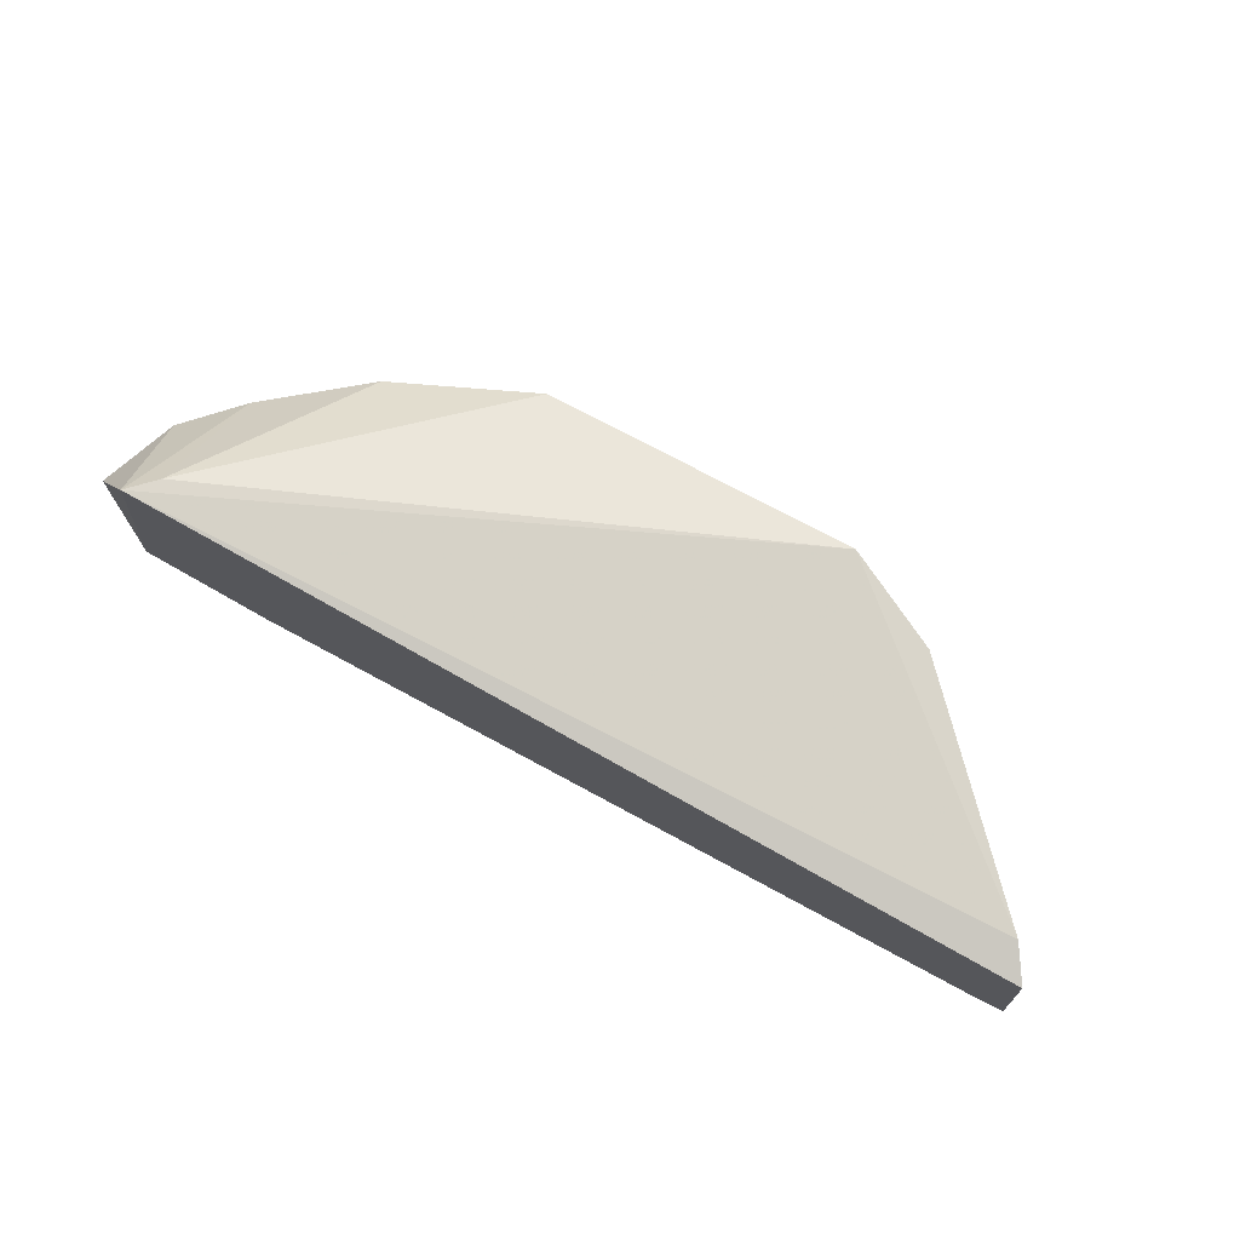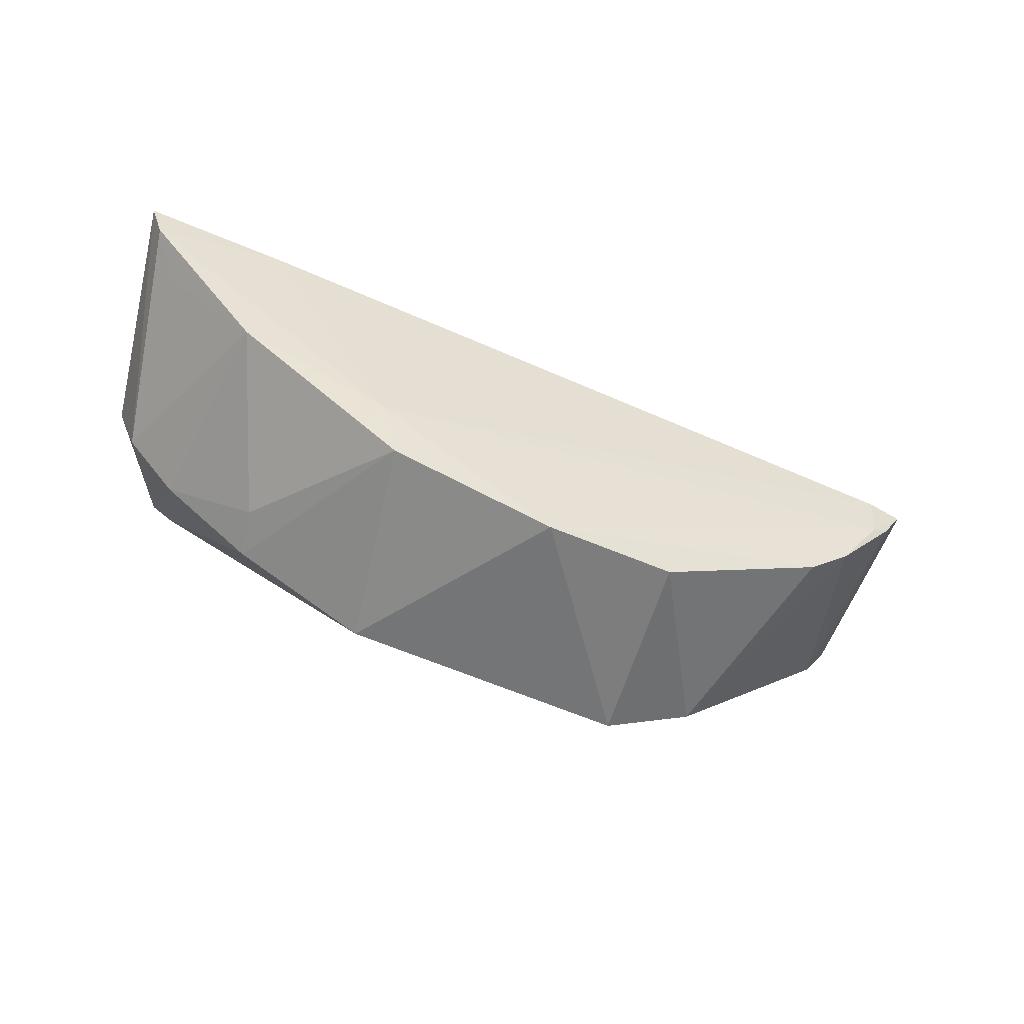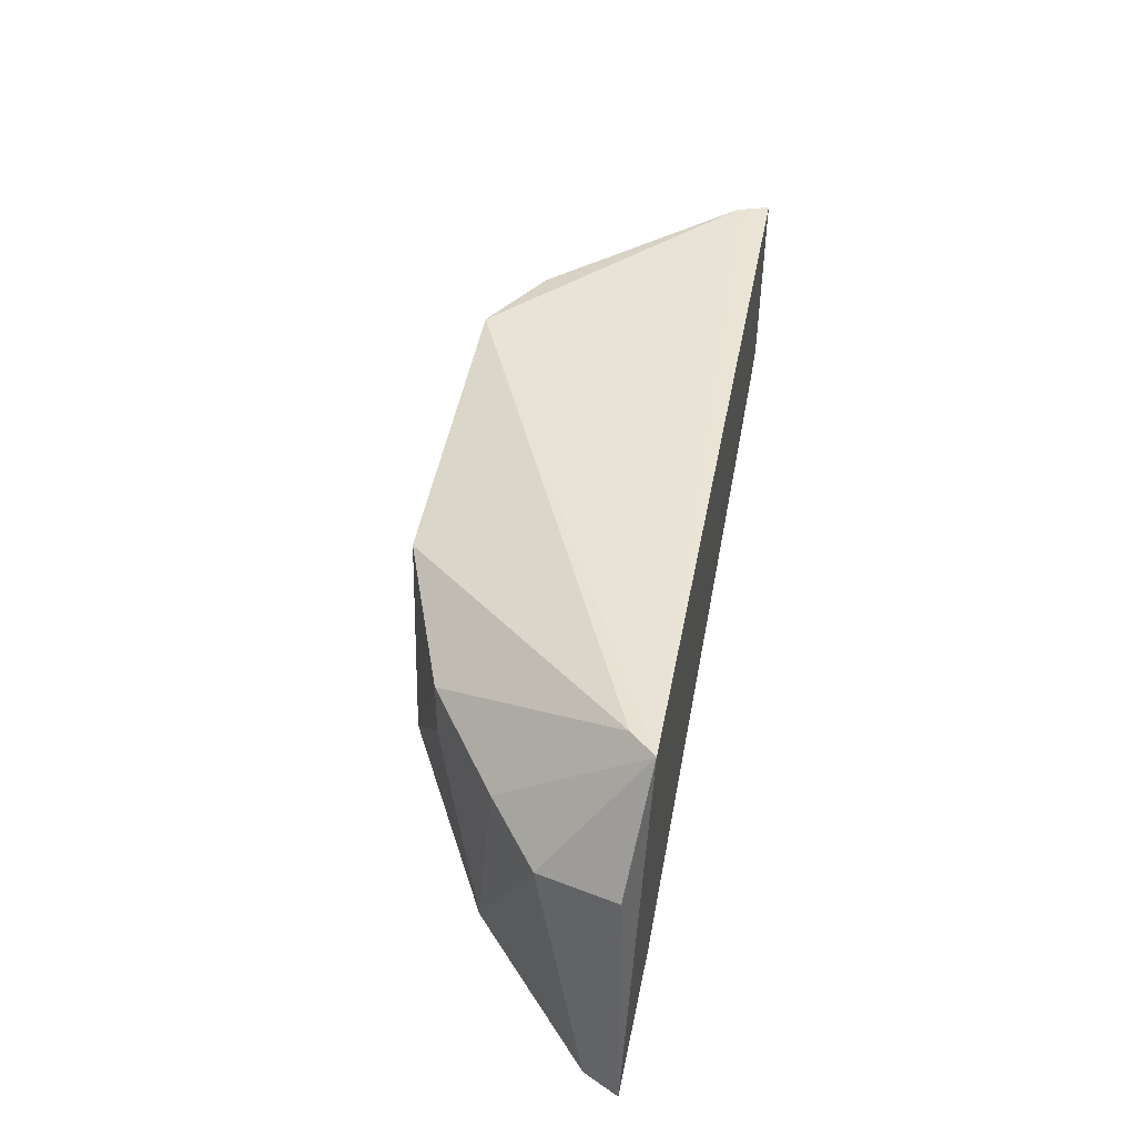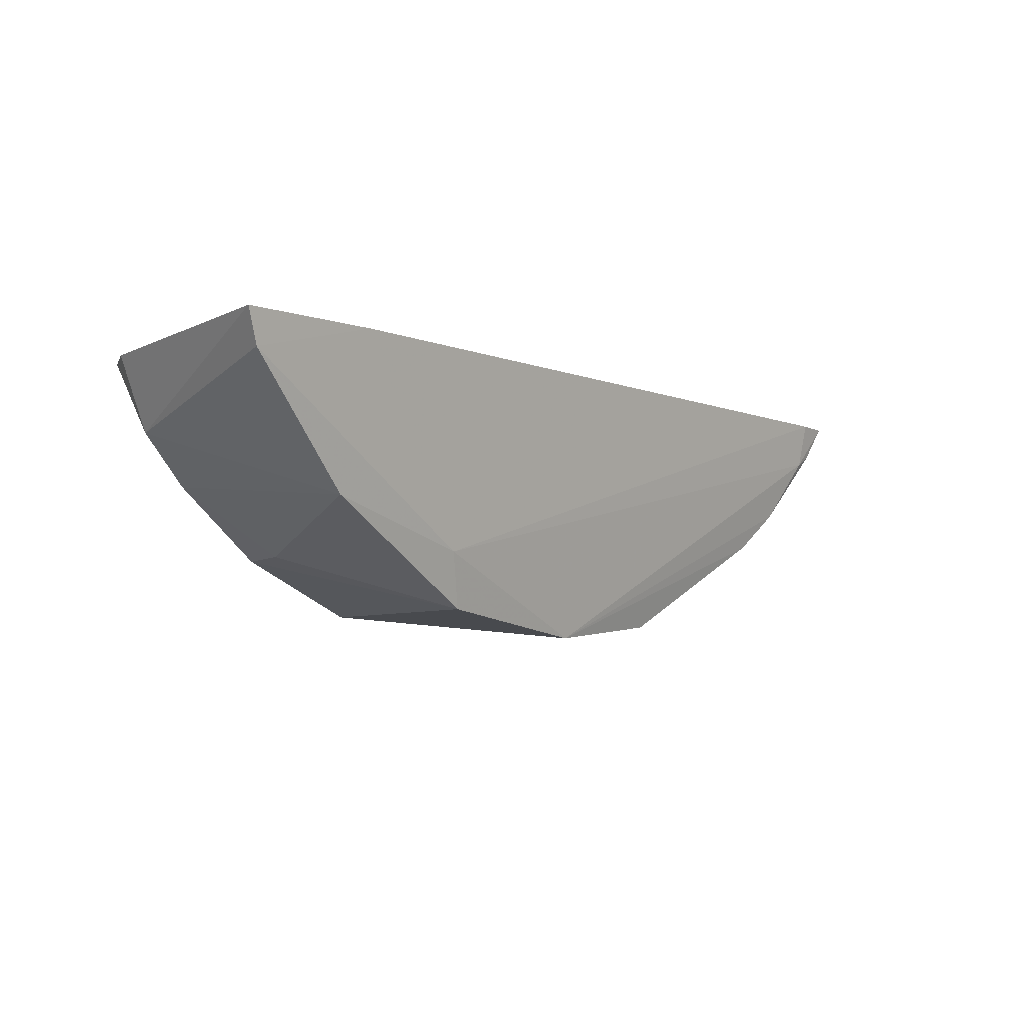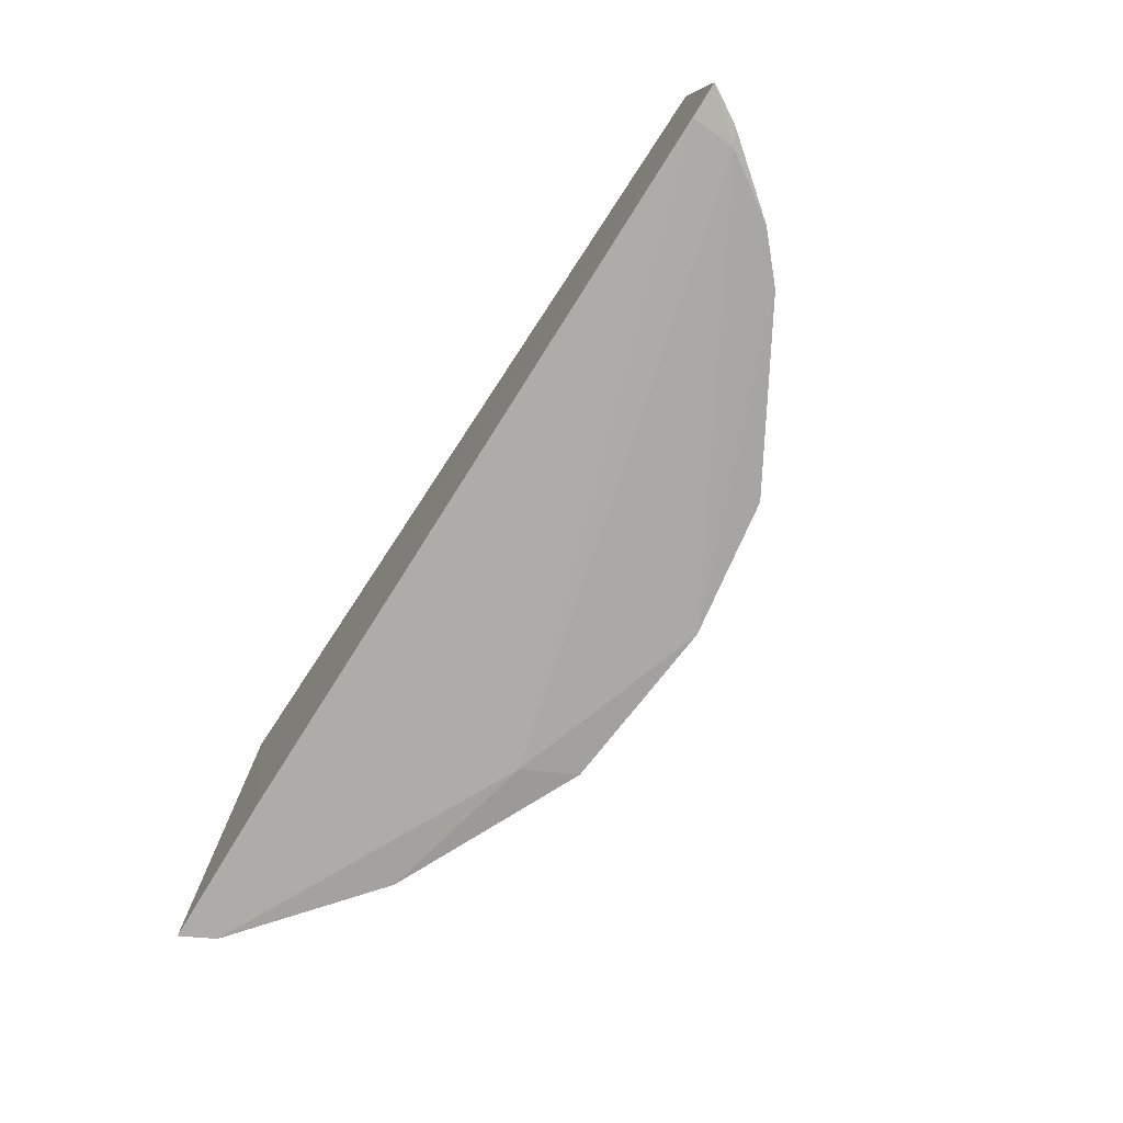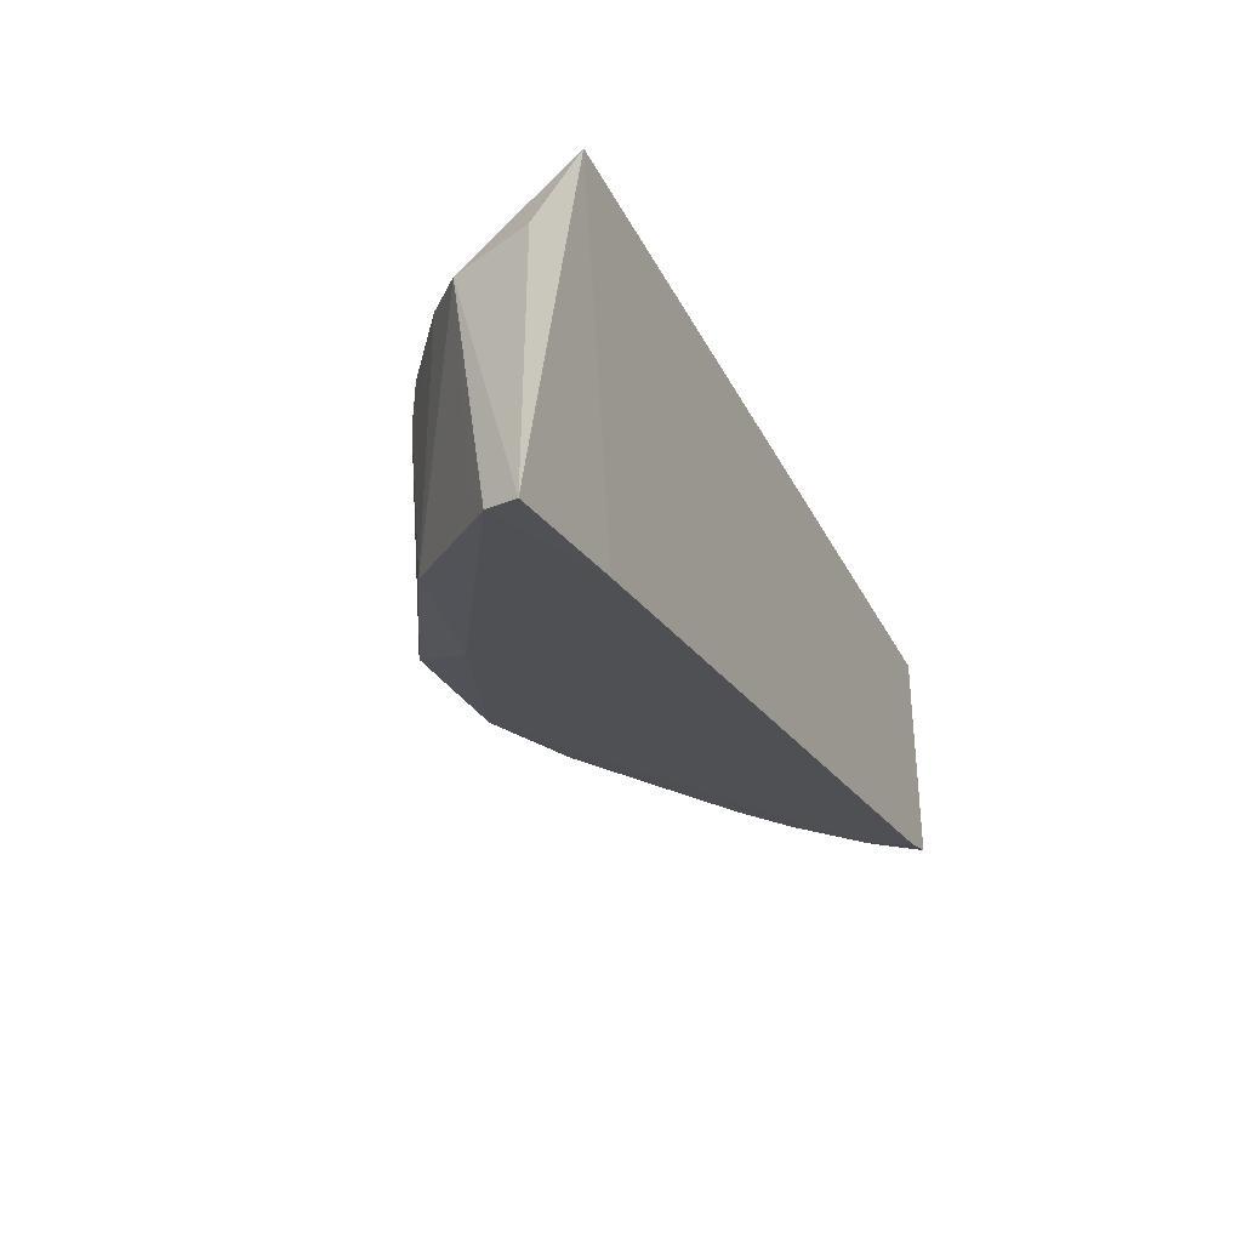
<metadata>
{"format":"obj","ext":"obj","renderer":"f3d","projection":"perspective","resolution":1024,"background":"white","views":[{"elev":76.7,"azim":-150.9,"up":"+Z"},{"elev":-63.7,"azim":163.6,"up":"+Y"},{"elev":42.7,"azim":100.4,"up":"+Z"},{"elev":-6.9,"azim":139.0,"up":"+Y"},{"elev":-76.5,"azim":-123.0,"up":"+Z"},{"elev":-30.2,"azim":113.8,"up":"+Z"}]}
</metadata>
<code>
v -0.002802 -0.1127 0.03938
v 0.002043 -0.1141 0.02985
v 0.003133 -0.1137 0.008934
v -0.07143 -0.1133 0.01861
v -0.04914 -0.134 0.03839
v -0.009048 -0.1135 0.0104
v -0.02428 -0.1343 0.03523
v -0.07293 -0.113 0.03663
v -0.03765 -0.1364 0.01899
v -0.004718 -0.1243 0.03102
v -0.004832 -0.1148 0.03925
v -0.07118 -0.1156 0.03717
v -0.02131 -0.1299 0.01504
v -0.06401 -0.1263 0.02093
v -5.802e-05 -0.1204 0.02923
v -0.01269 -0.13 0.03255
v 0.001947 -0.1166 0.009574
v -0.07129 -0.1172 0.01943
v -0.04922 -0.1349 0.02099
v -0.05684 -0.1304 0.03749
v -0.02308 -0.1345 0.01664
v -0.008211 -0.1264 0.01299
v -0.06774 -0.1228 0.02051
v -0.07454 -0.1133 0.01939
v -0.01235 -0.1299 0.02831
v -4.306e-05 -0.1188 0.01306
v -0.07276 -0.1164 0.0197
f 1 2 3
f 6 1 3
f 6 4 1
f 9 7 5
f 11 1 5
f 11 5 7
f 11 10 1
f 12 5 1
f 12 1 8
f 13 4 6
f 15 2 1
f 15 1 10
f 15 3 2
f 16 11 7
f 16 10 11
f 17 13 6
f 17 6 3
f 17 3 15
f 18 13 9
f 18 4 13
f 19 14 9
f 19 9 5
f 20 5 12
f 20 19 5
f 20 14 19
f 21 16 7
f 21 7 9
f 21 9 13
f 22 21 13
f 22 13 17
f 22 15 10
f 23 18 9
f 23 9 14
f 23 20 12
f 23 14 20
f 24 4 18
f 24 8 1
f 24 1 4
f 25 22 10
f 25 10 16
f 25 16 21
f 25 21 22
f 26 22 17
f 26 17 15
f 26 15 22
f 27 24 18
f 27 18 23
f 27 23 12
f 27 12 8
f 27 8 24

</code>
